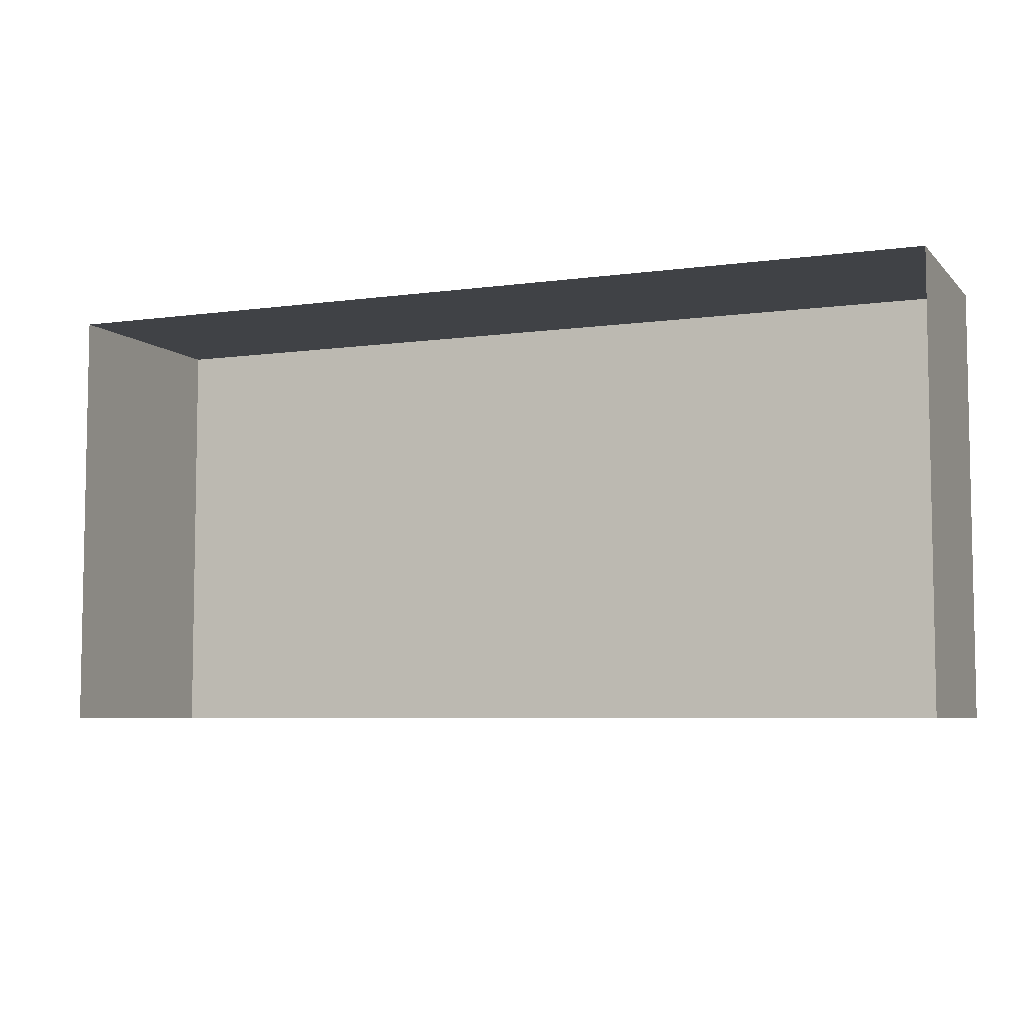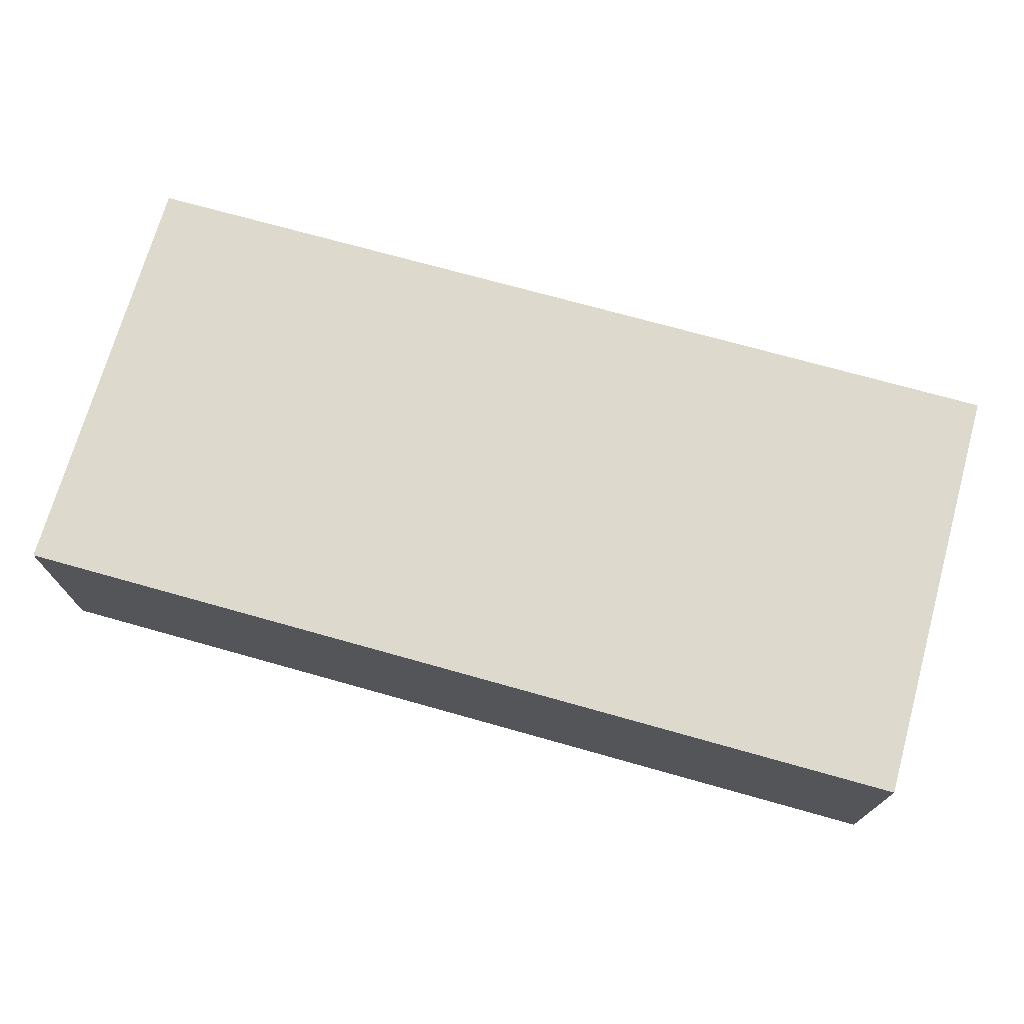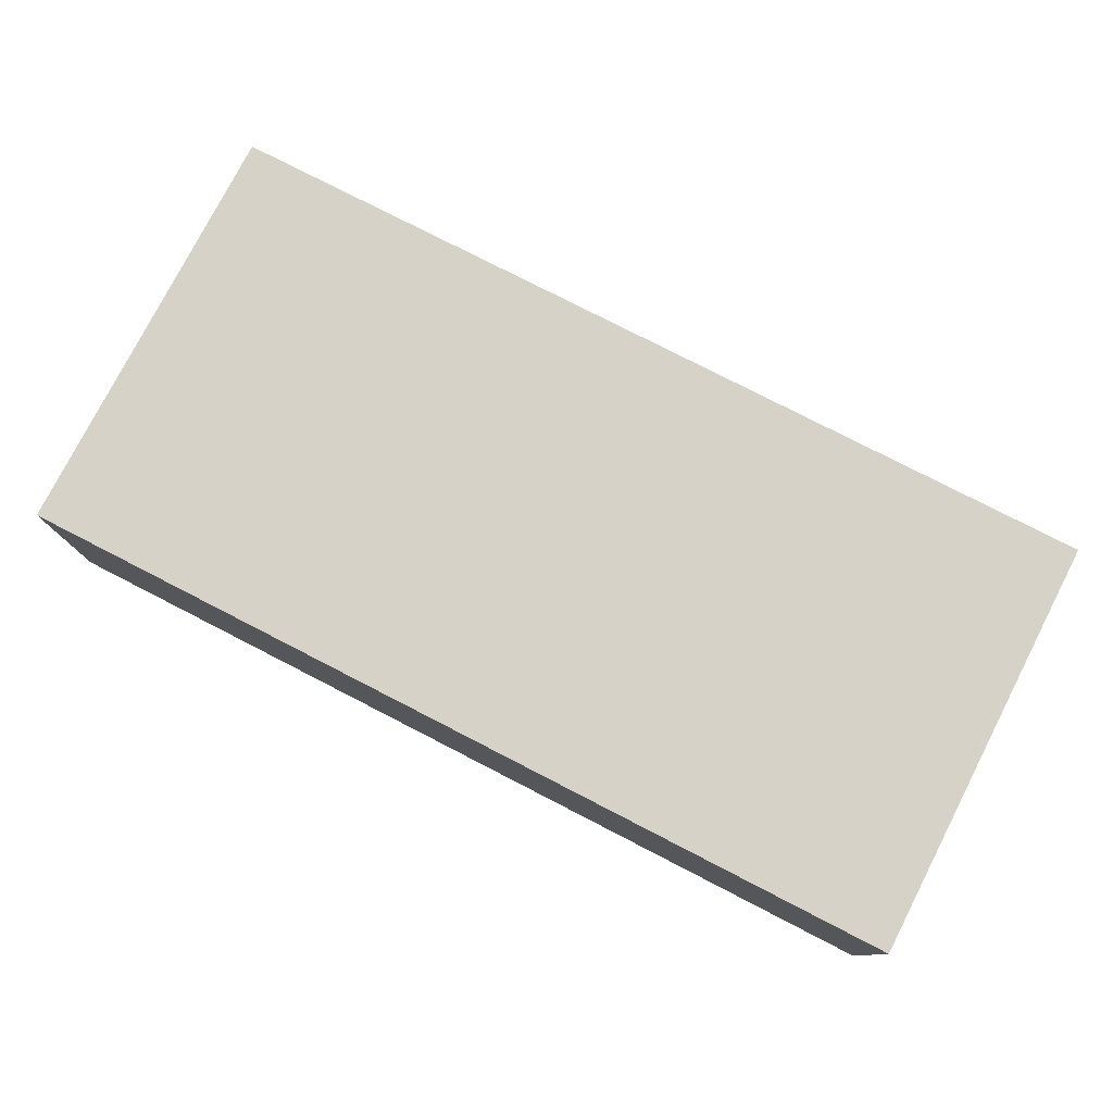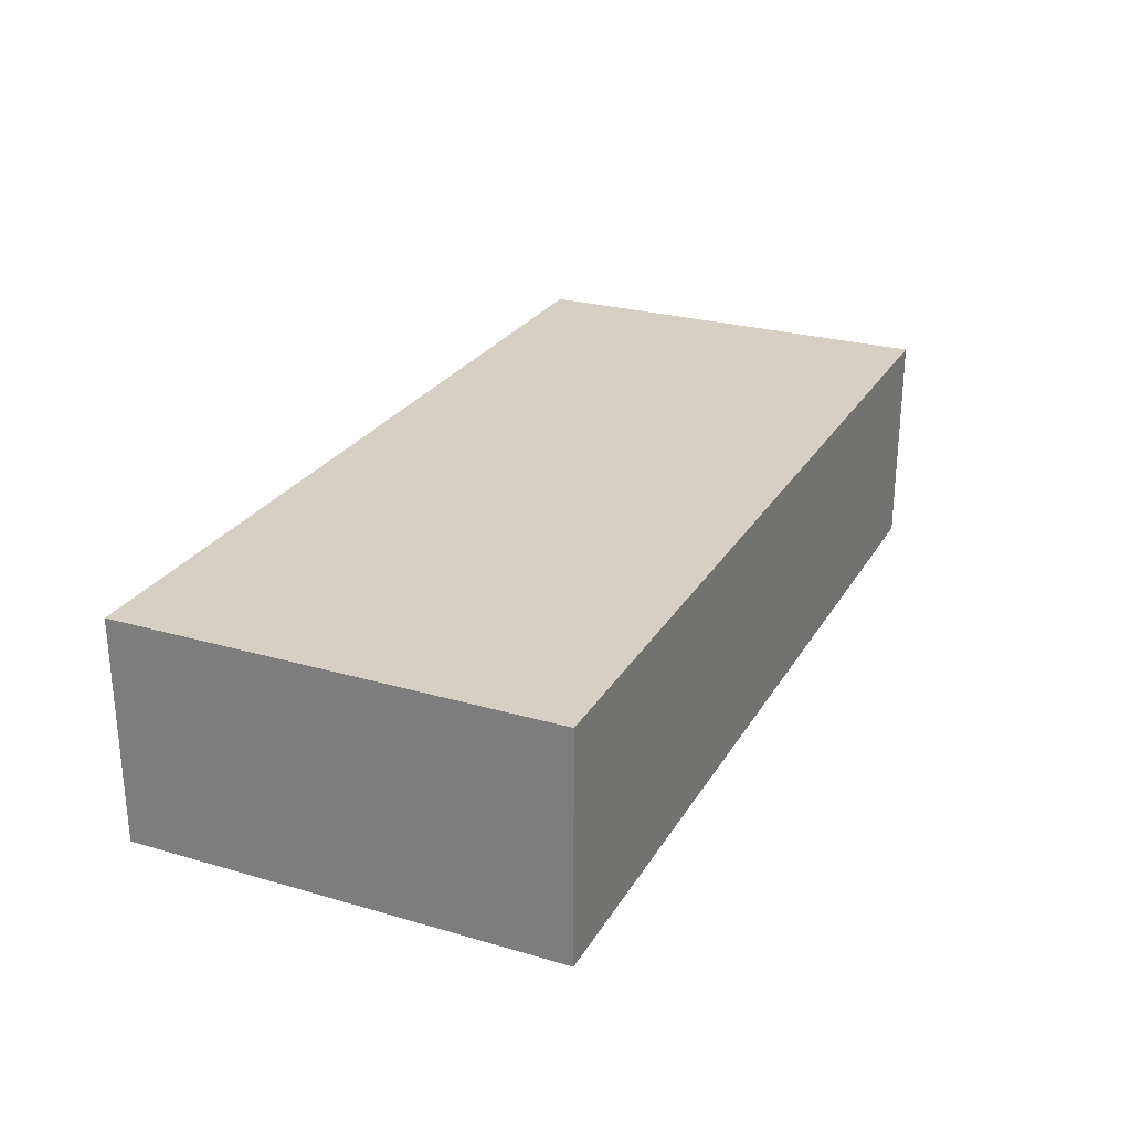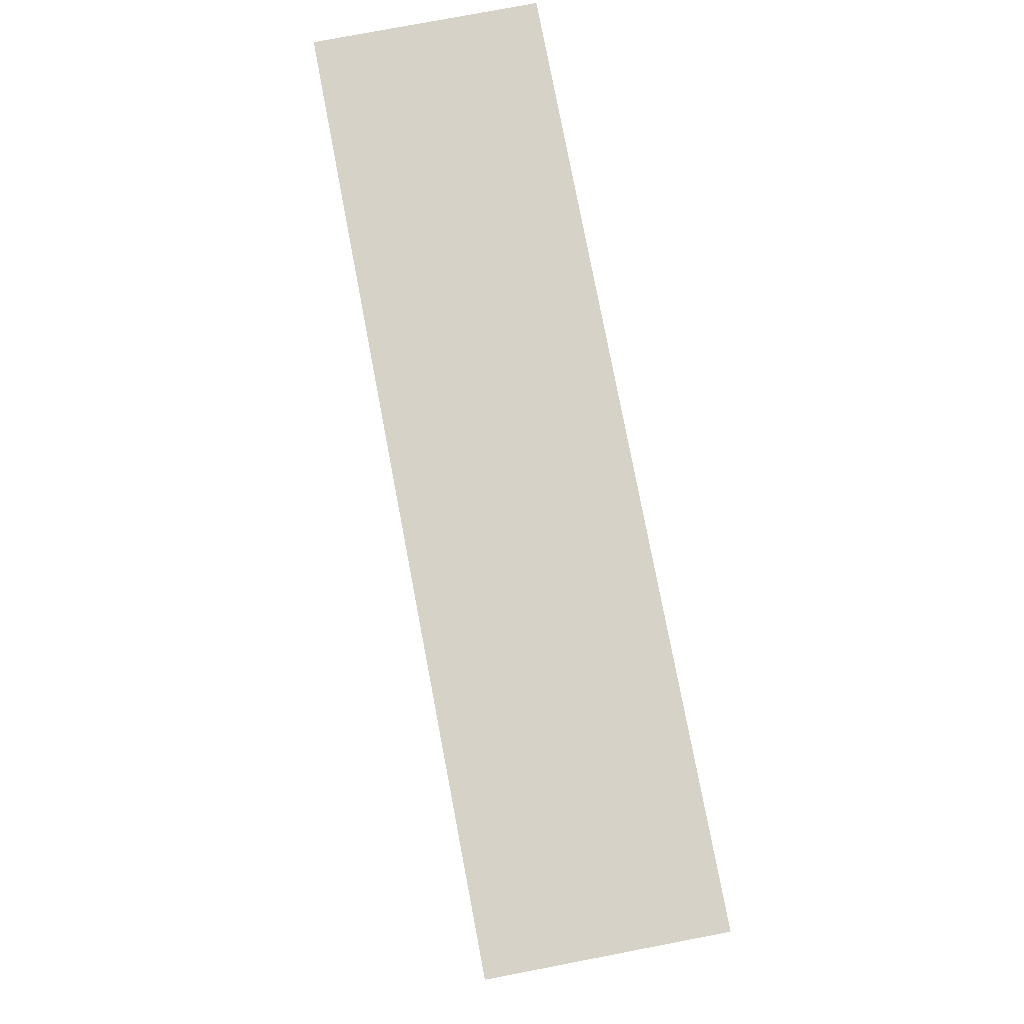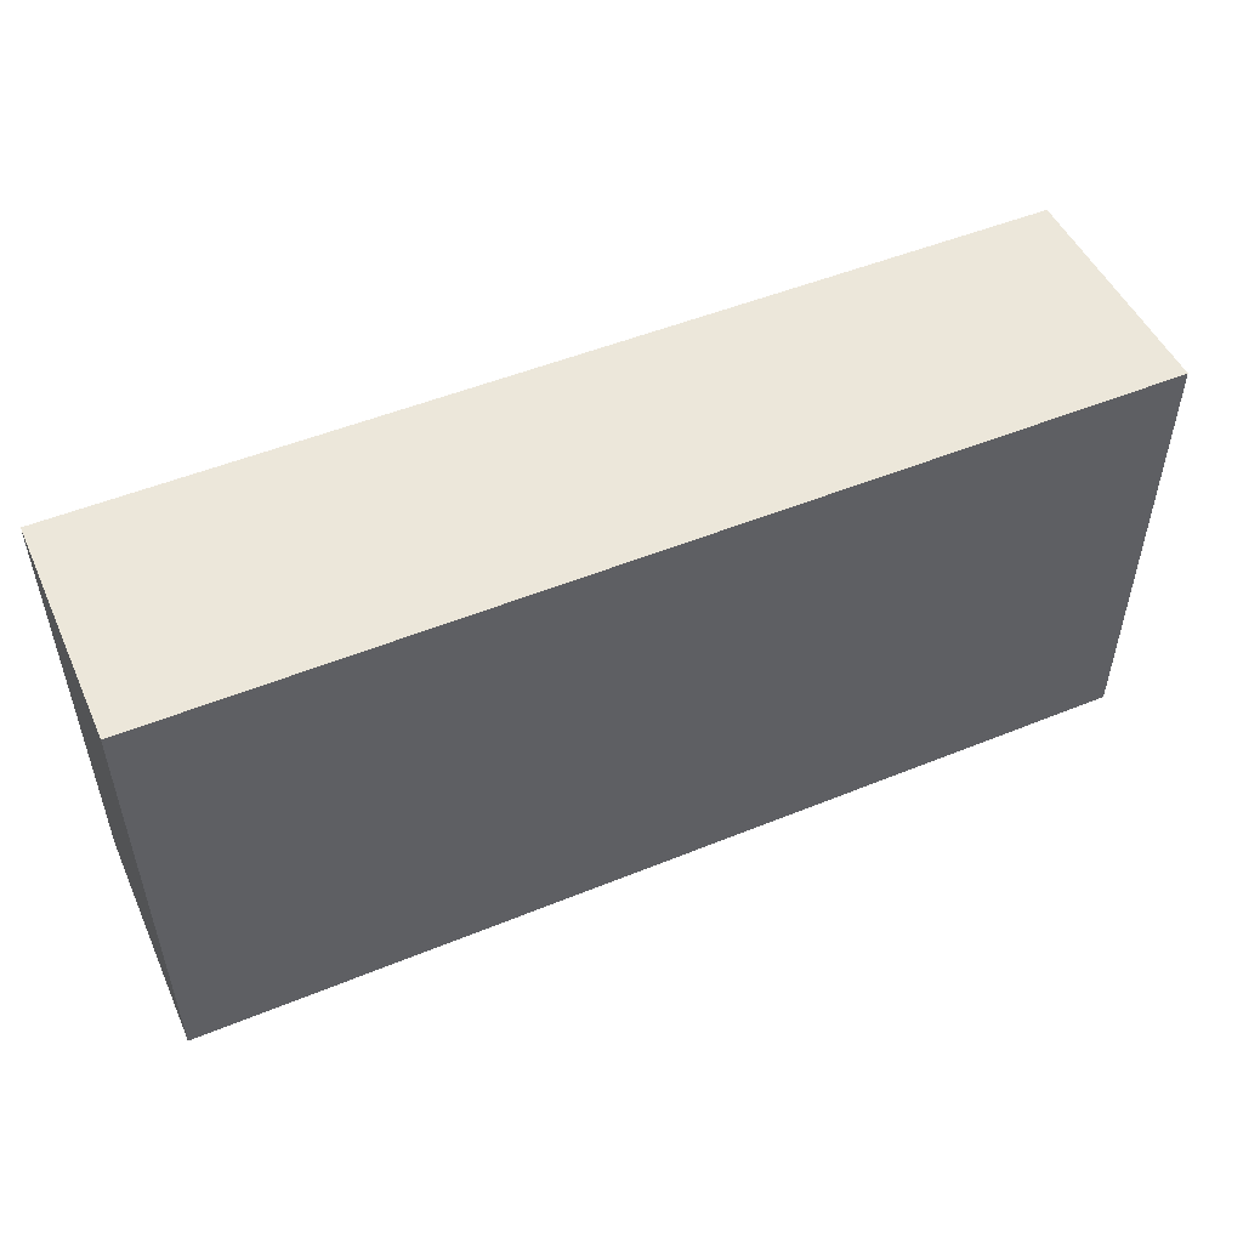
<metadata>
{"format":"obj","ext":"obj","renderer":"f3d","projection":"perspective","resolution":1024,"background":"white","views":[{"elev":-6.2,"azim":22.6,"up":"+Z"},{"elev":72.0,"azim":-164.3,"up":"+Y"},{"elev":78.0,"azim":-152.8,"up":"+Y"},{"elev":26.2,"azim":114.5,"up":"+Y"},{"elev":78.2,"azim":-100.8,"up":"+Z"},{"elev":50.3,"azim":155.9,"up":"+Z"}]}
</metadata>
<code>
o PsShelvingUnit_325_2
v 0.007998 -0.1539 0.9635
v 0.4444 0.06342 0.9635
v 0.007998 0.06342 0.9635
v 0.4444 -0.1539 0.9635
v 0.4444 0.06342 0.5447
v 0.4444 -0.1539 0.5447
v -0.4444 -0.1539 0.9635
v -0.4444 0.06342 0.9635
v 0.007998 0.06342 0.5447
v 0.007998 -0.1539 0.5447
v -0.4444 0.06342 0.5447
v -0.4444 -0.1539 0.5447
f 1 2 3
f 1 4 2
f 4 5 2
f 4 6 5
f 7 3 8
f 7 1 3
f 6 9 5
f 6 10 9
f 10 11 9
f 10 12 11
f 5 9 2
f 9 3 2
f 9 11 3
f 11 8 3
f 11 12 8
f 12 7 8

</code>
